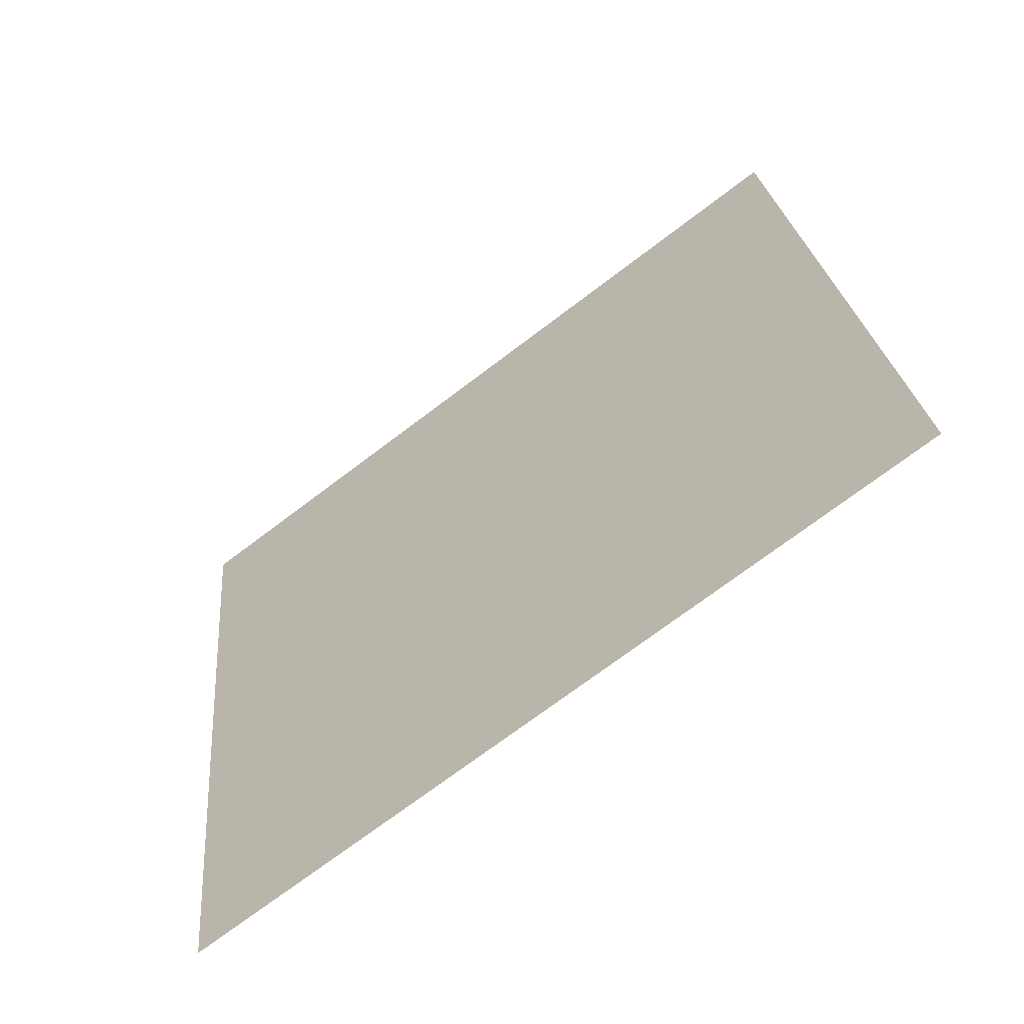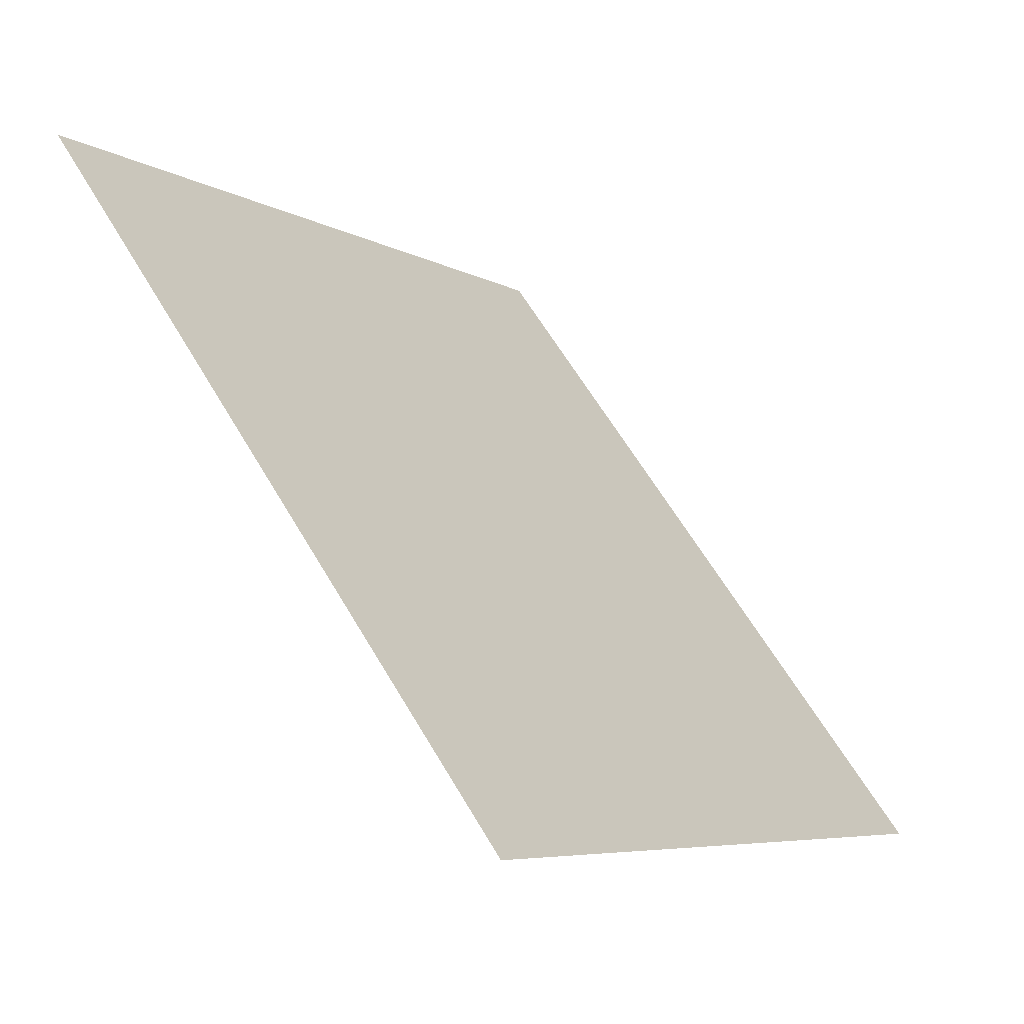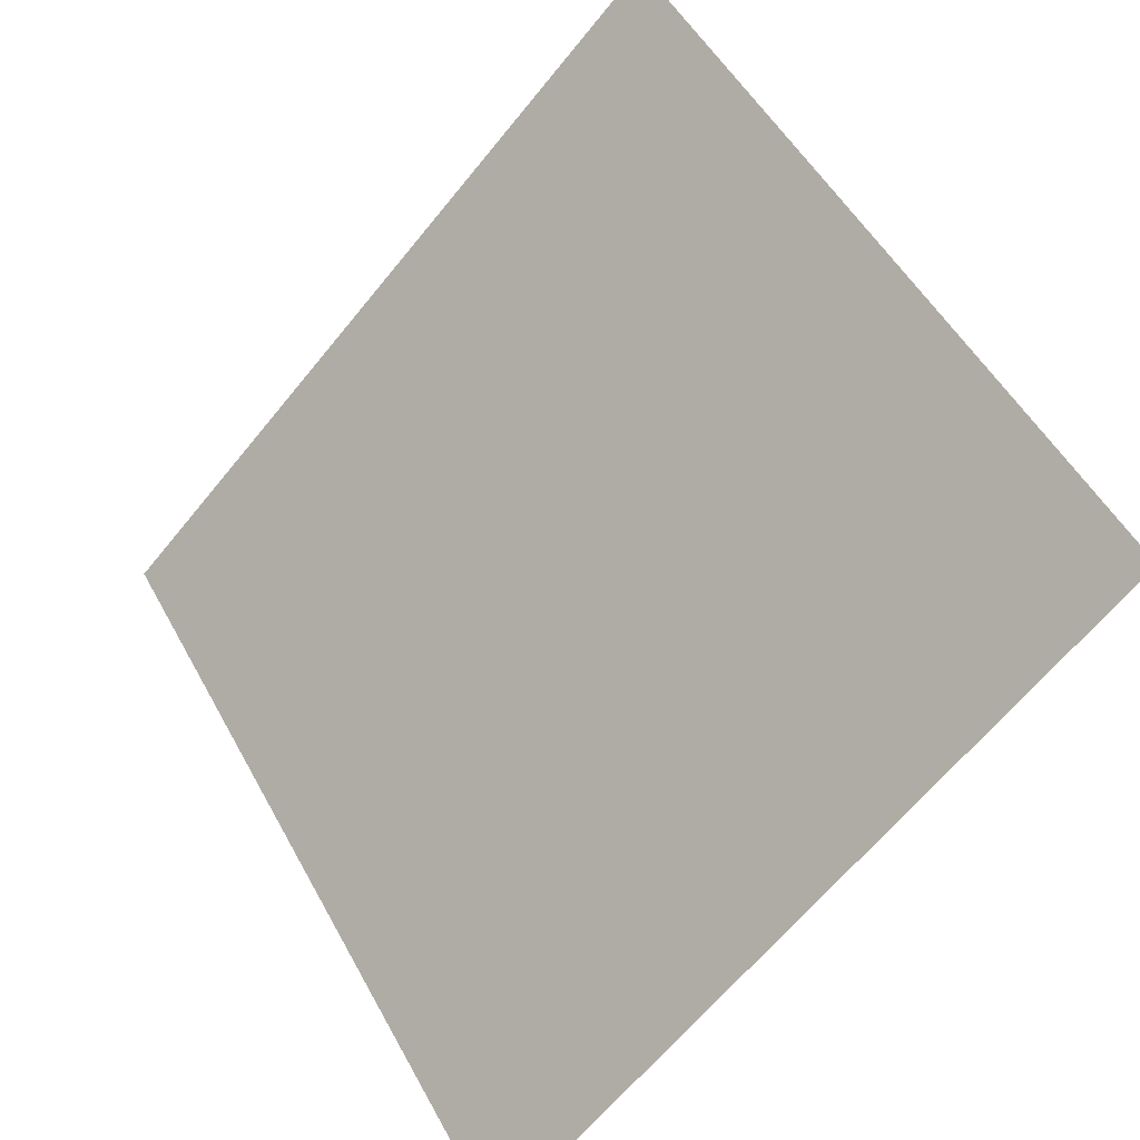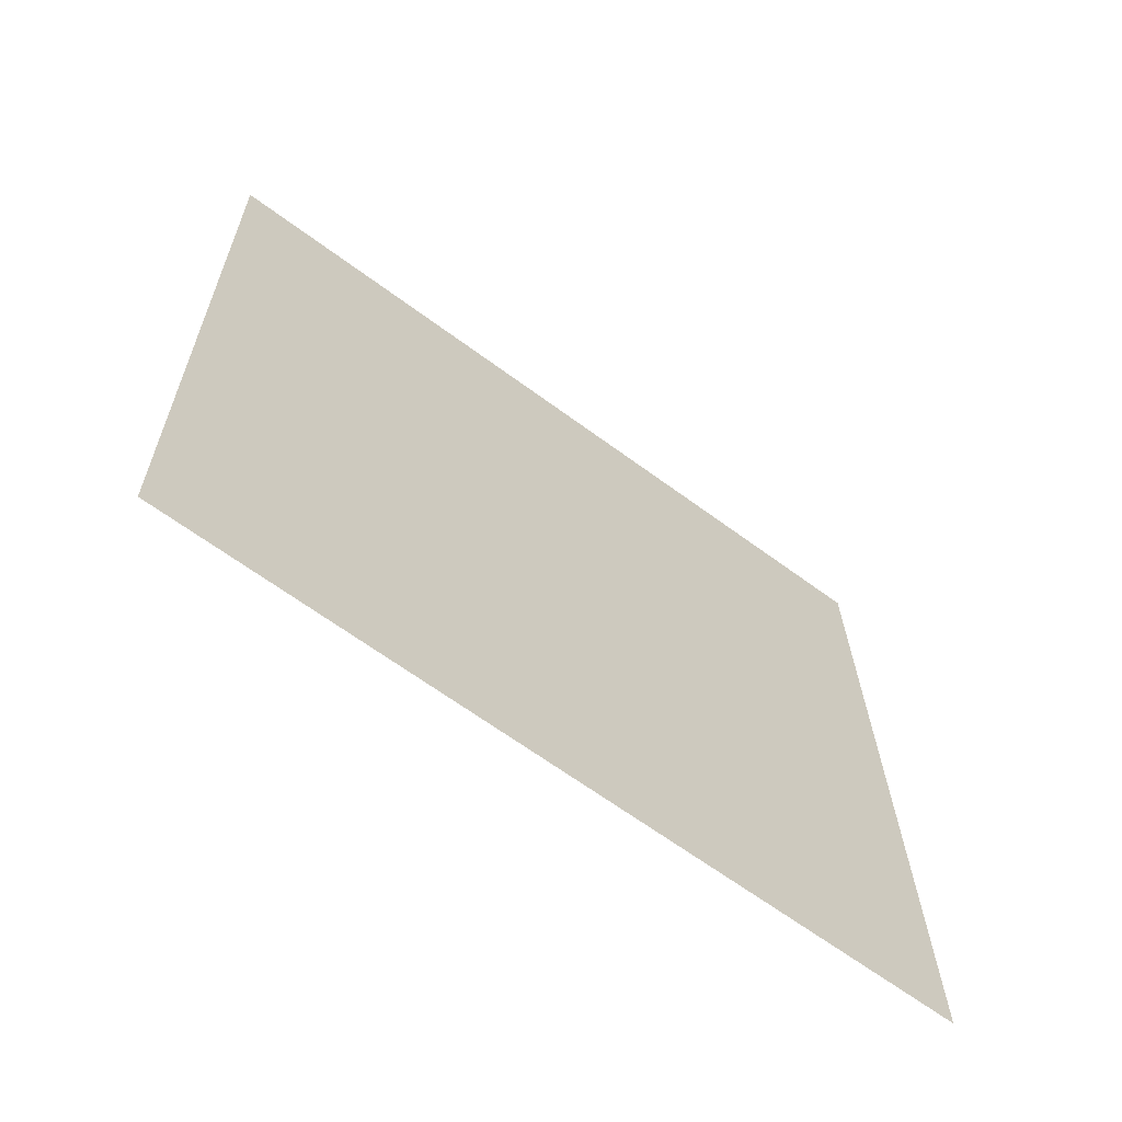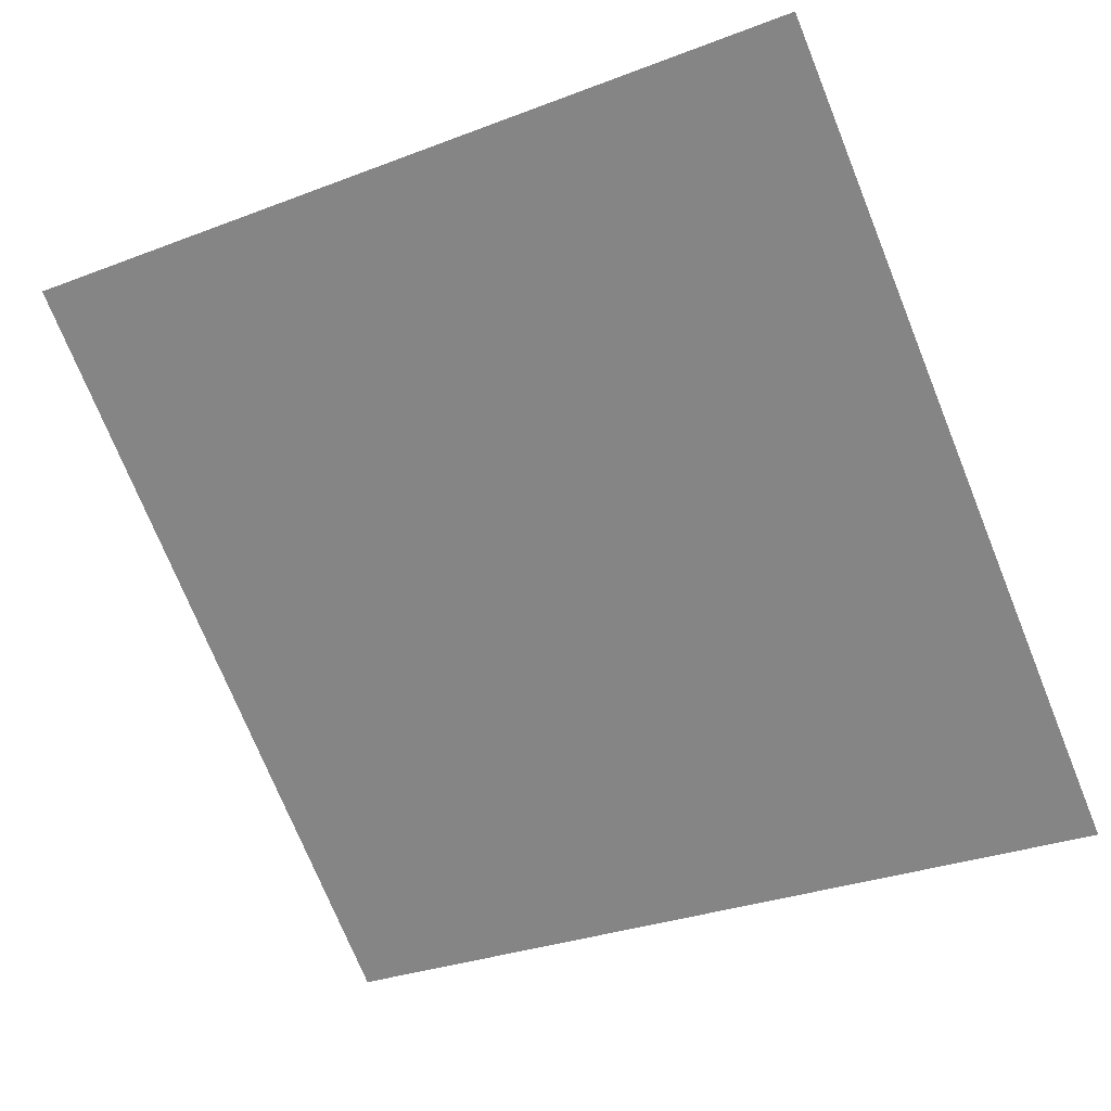
<metadata>
{"format":"obj","ext":"obj","renderer":"f3d","projection":"perspective","resolution":1024,"background":"white","views":[{"elev":25.9,"azim":-94.8,"up":"+Y"},{"elev":-5.8,"azim":-59.5,"up":"+Z"},{"elev":-63.7,"azim":-130.4,"up":"+Z"},{"elev":23.5,"azim":89.7,"up":"+Y"},{"elev":-33.5,"azim":29.3,"up":"+Y"}]}
</metadata>
<code>
v -0.1114 0.7886 0.5082
v -0.1179 0.7888 0.5082
v -0.1178 0.7927 0.5135
v -0.1113 0.7925 0.5134
f 4 3 2 1

</code>
